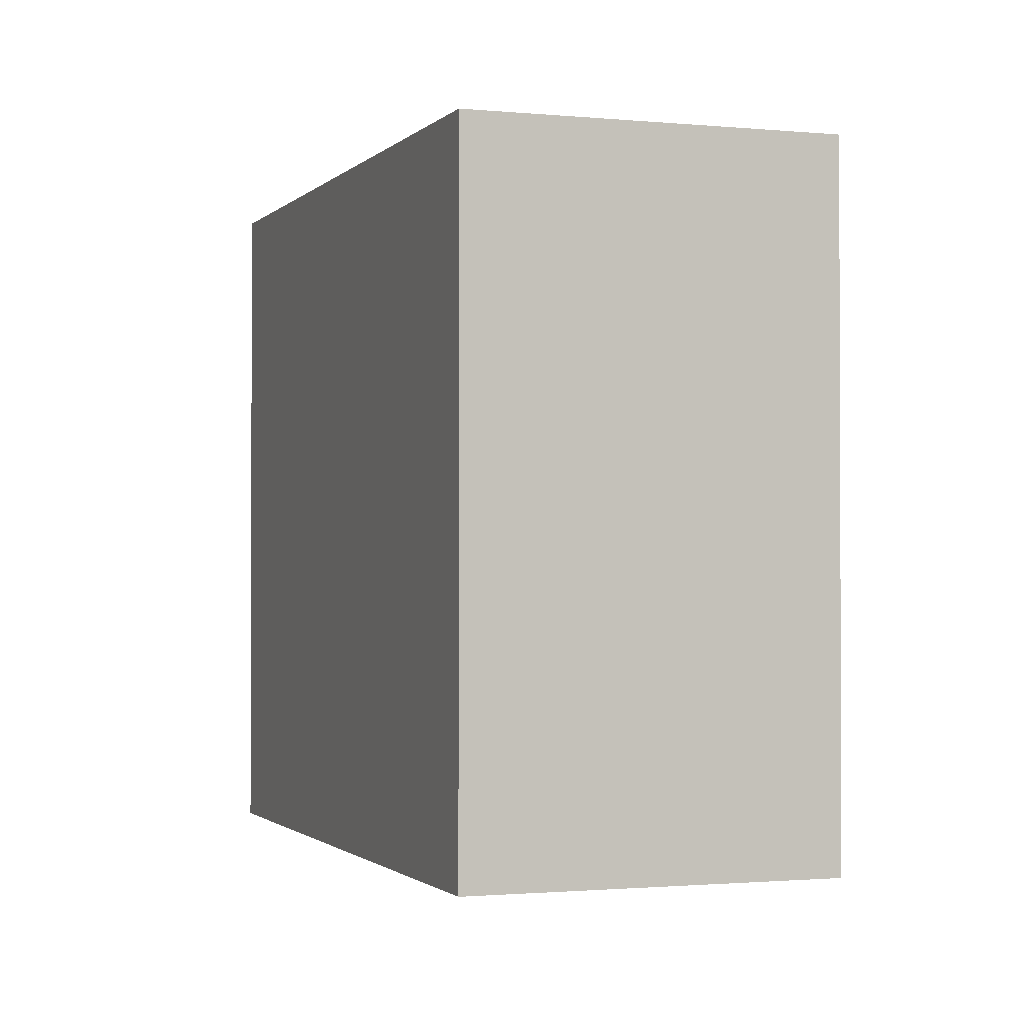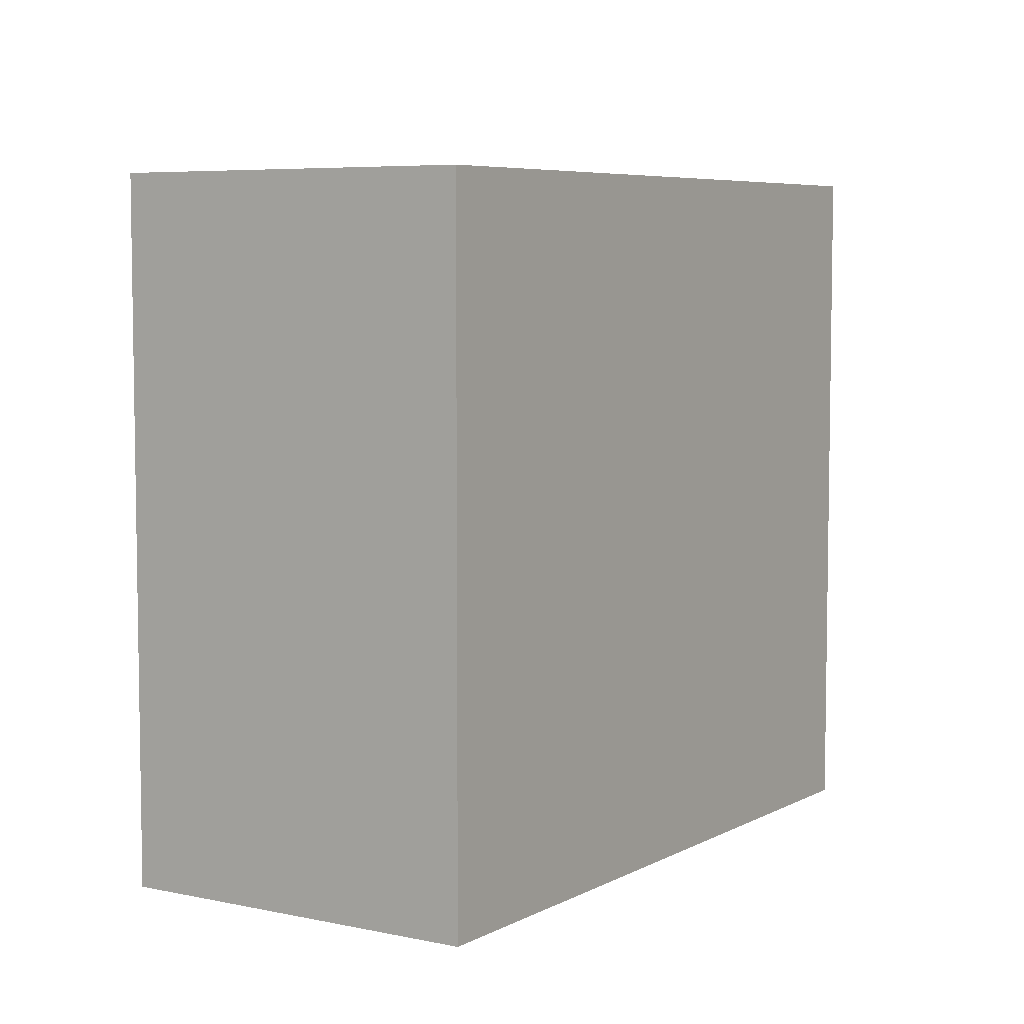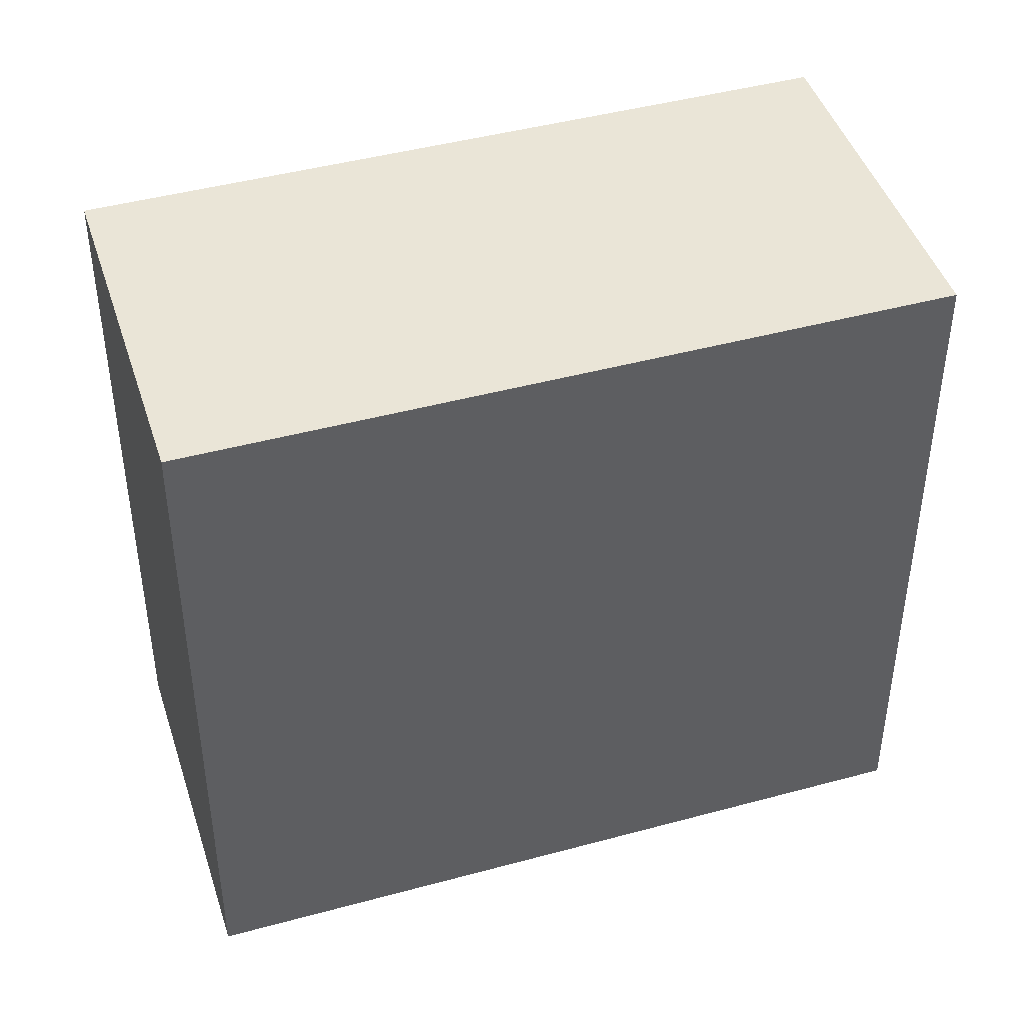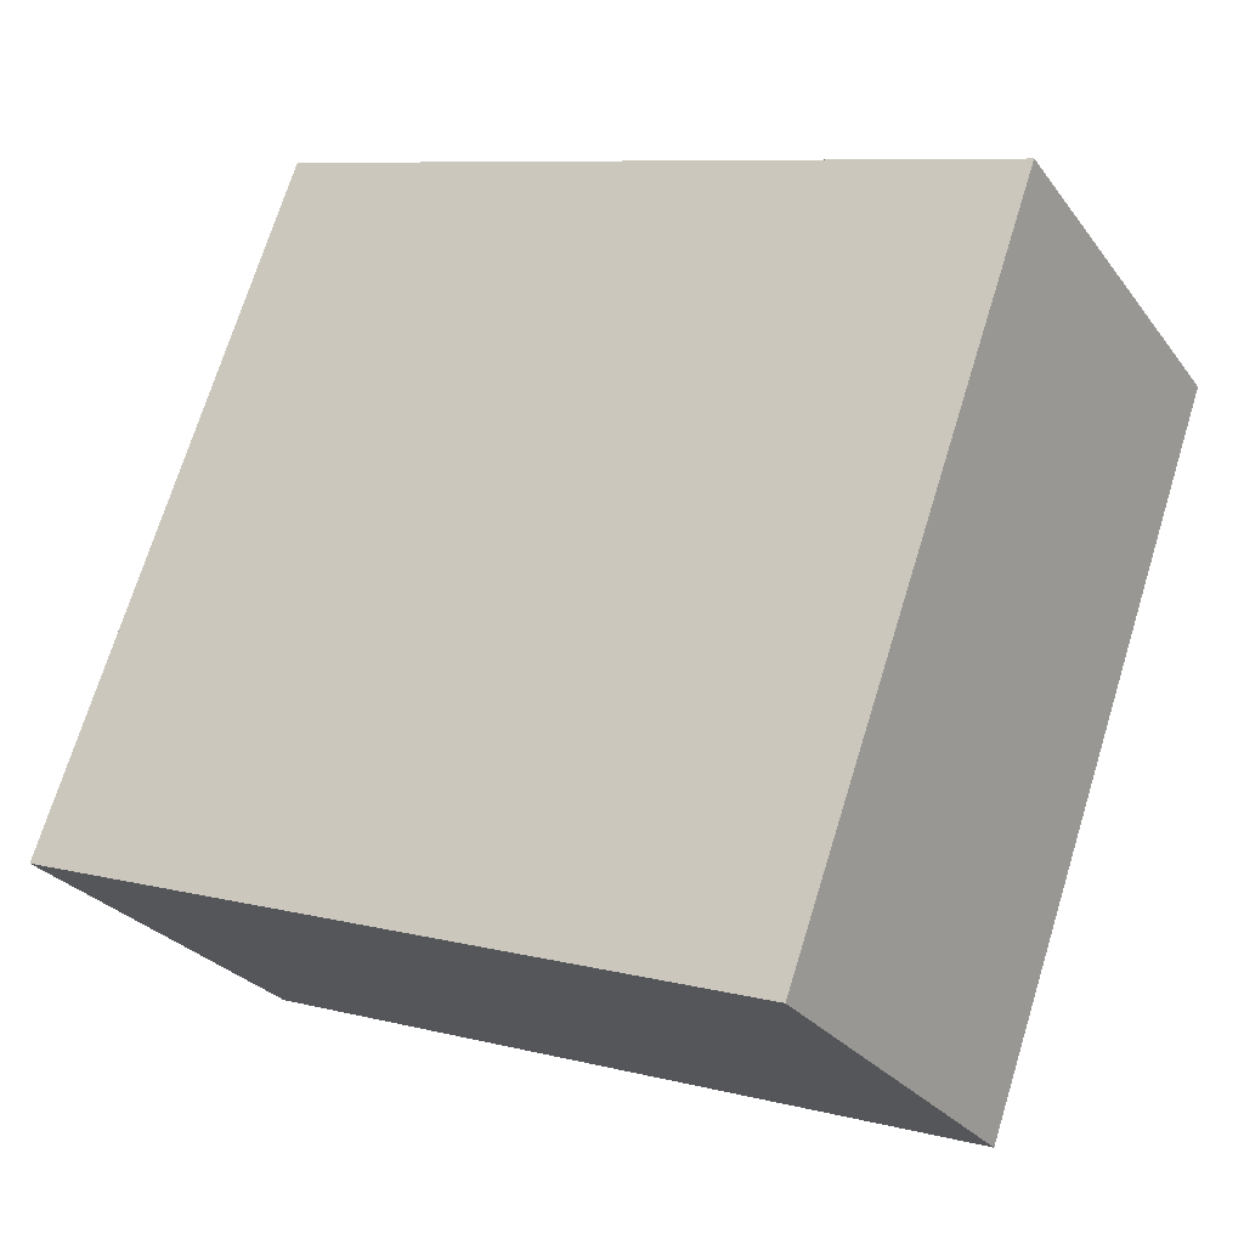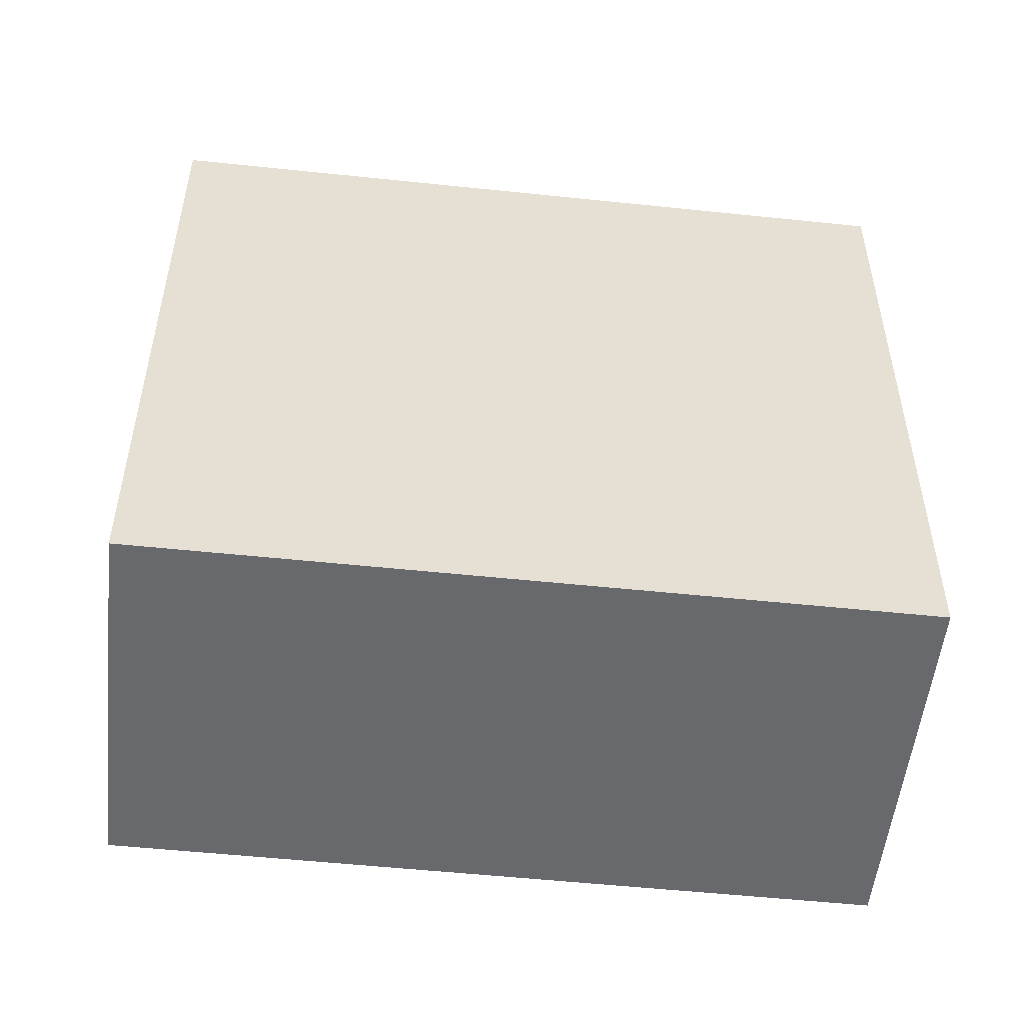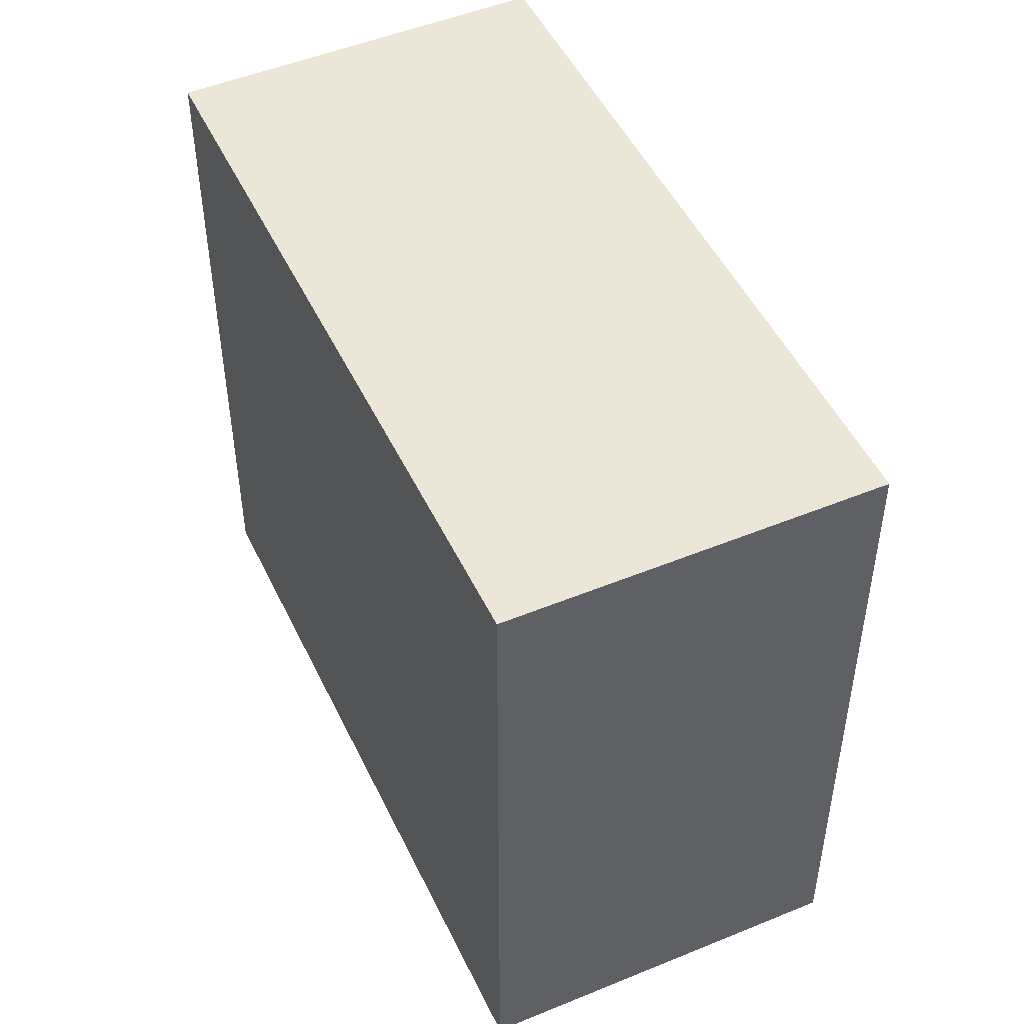
<metadata>
{"format":"obj","ext":"obj","renderer":"f3d","projection":"perspective","resolution":1024,"background":"white","views":[{"elev":-1.3,"azim":39.3,"up":"+Y"},{"elev":6.1,"azim":-87.5,"up":"+Y"},{"elev":44.3,"azim":-48.2,"up":"+Y"},{"elev":71.9,"azim":17.2,"up":"+Z"},{"elev":-52.8,"azim":143.0,"up":"+Y"},{"elev":49.4,"azim":34.6,"up":"+Y"}]}
</metadata>
<code>
v  2.539 9.189 -4.276
v  8.604 9.189 5.074
v  11.16 9.189 0.813
v  0.578 9.189 0.341
v  0 9.189 5.627e-16
v  8.604 -3.107e-16 5.074
v  11.16 -4.978e-17 0.813
v  2.539 2.618e-16 -4.276
v  0 0 0
v  0.578 -2.088e-17 0.341
g defaultobject
f 1 2 3
f 2 1 4
f 4 1 5
f 6 3 2
f 3 6 7
f 7 1 3
f 1 7 8
f 8 5 1
f 5 8 9
f 4 6 2
f 6 4 5
f 6 5 10
f 10 5 9
f 6 8 7
f 8 6 10
f 8 10 9

</code>
